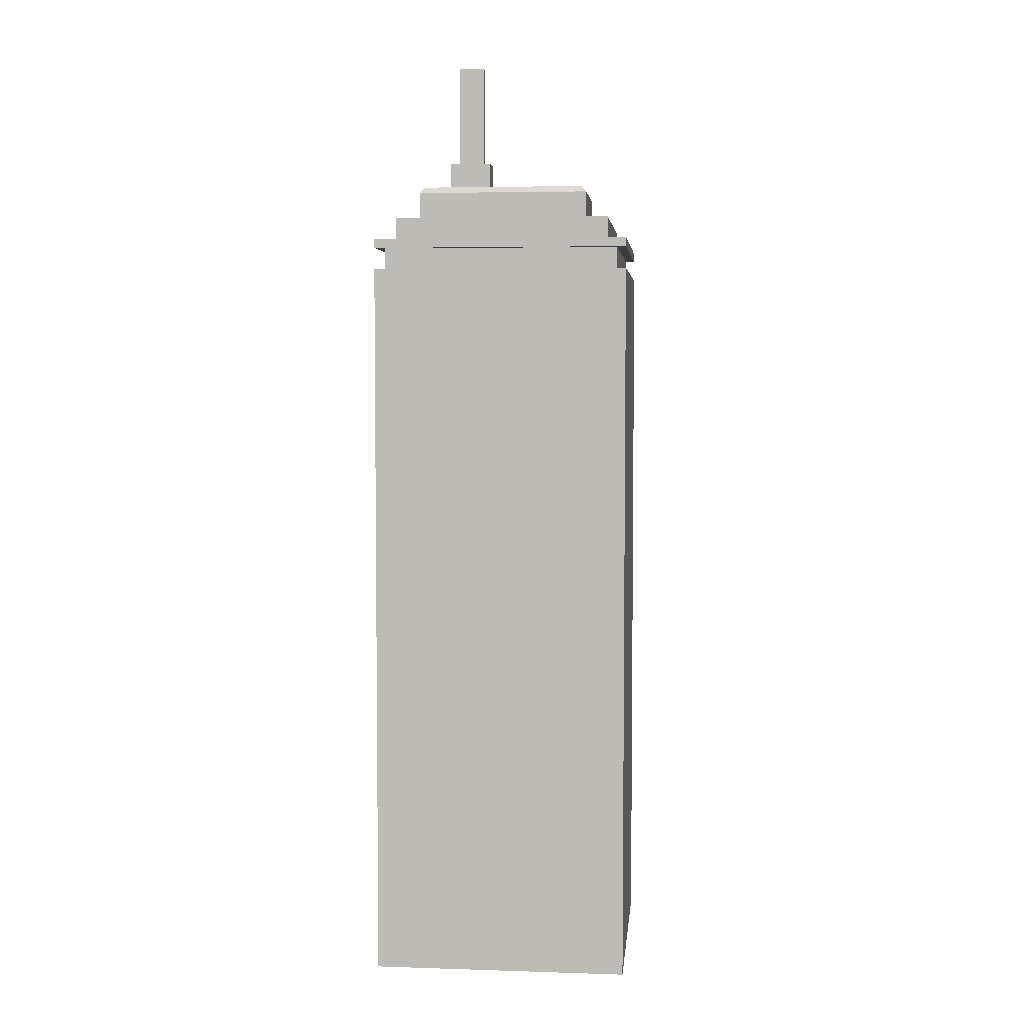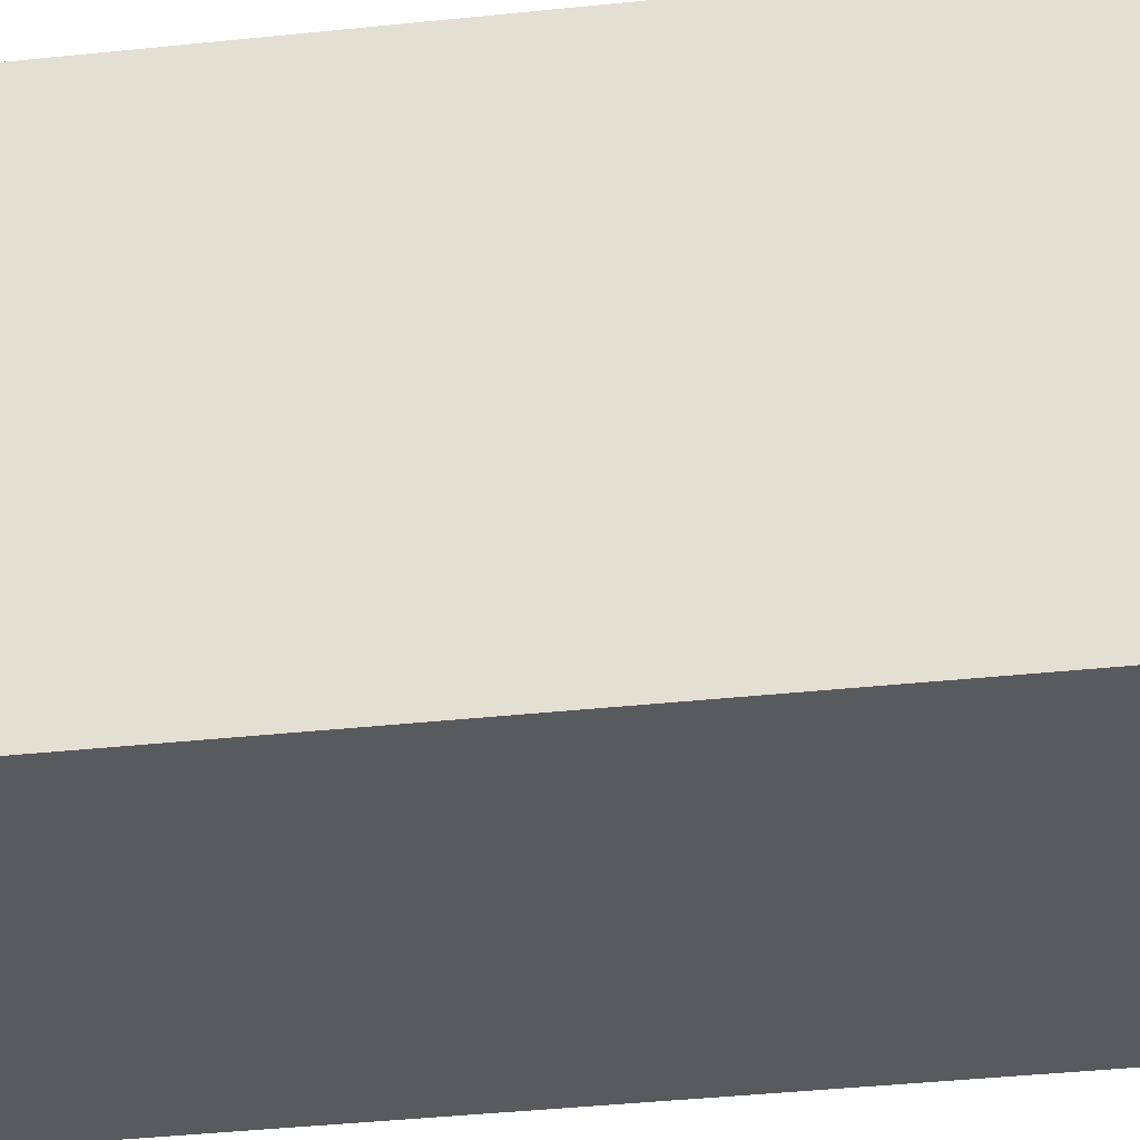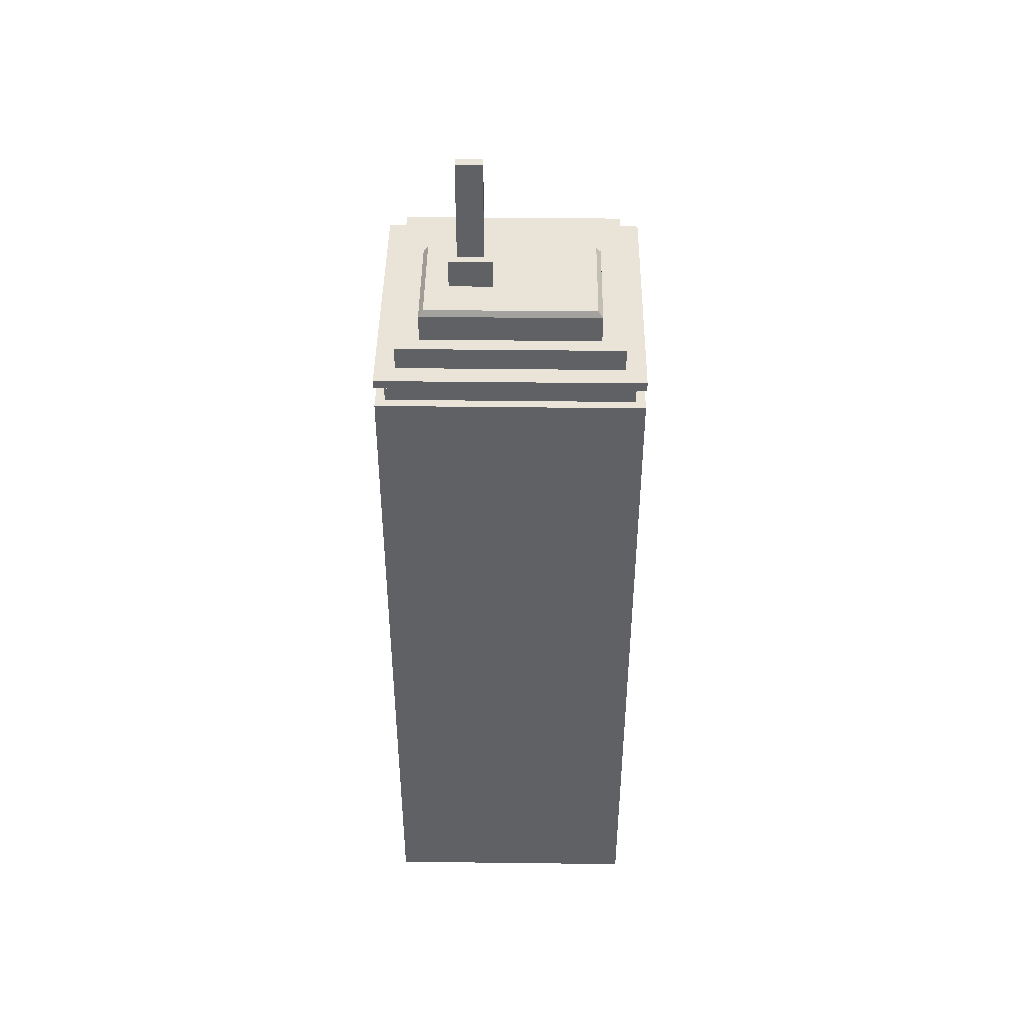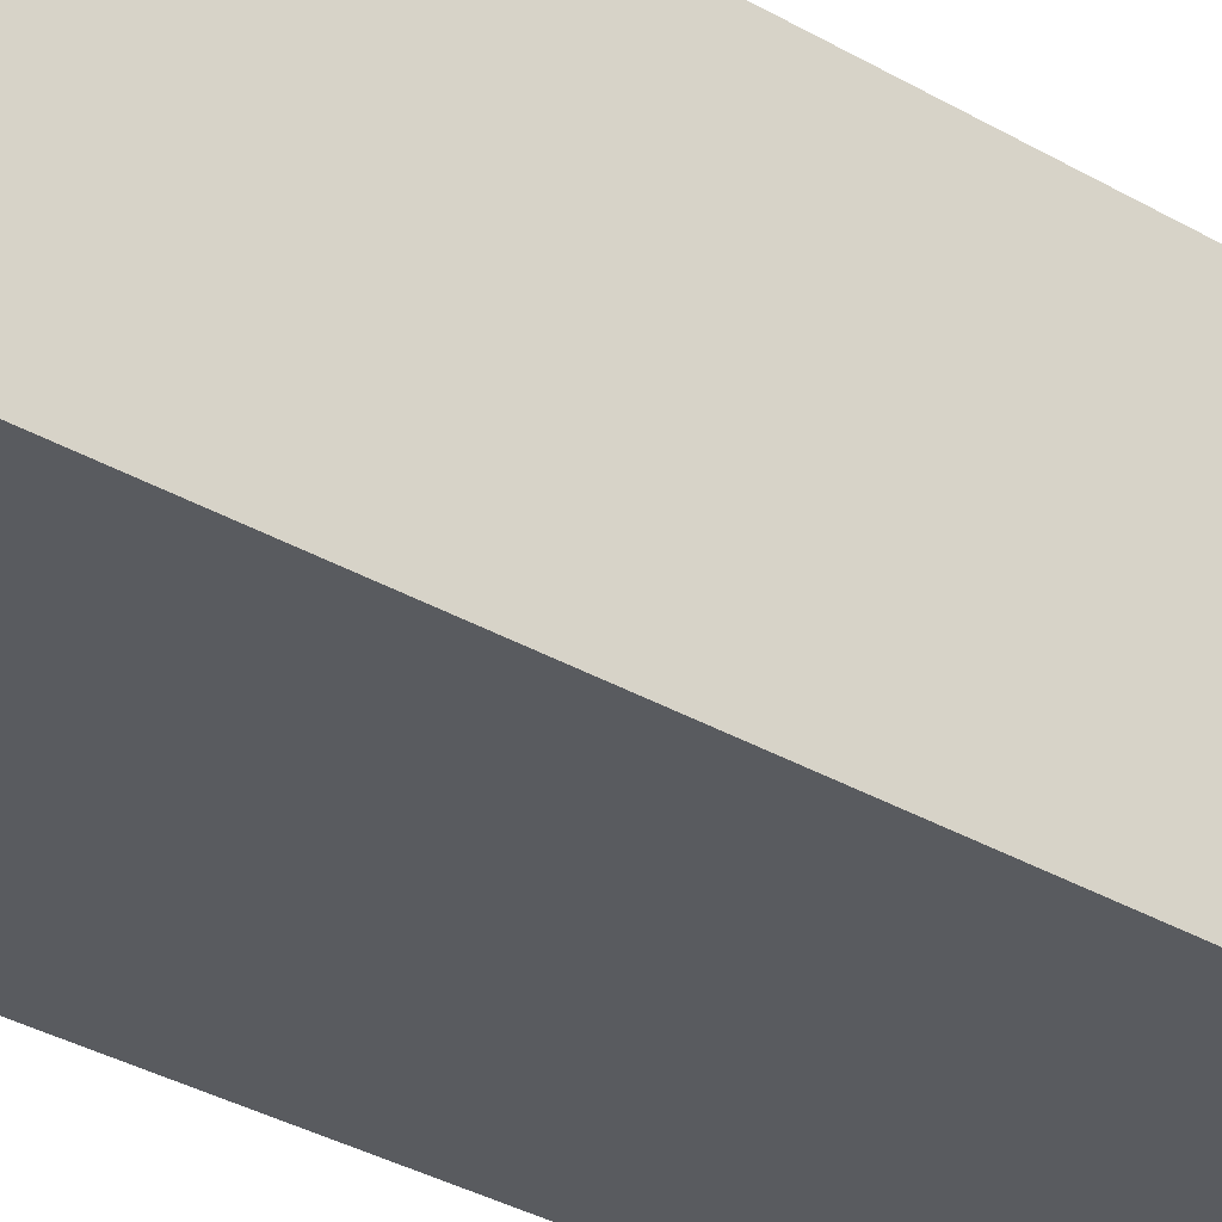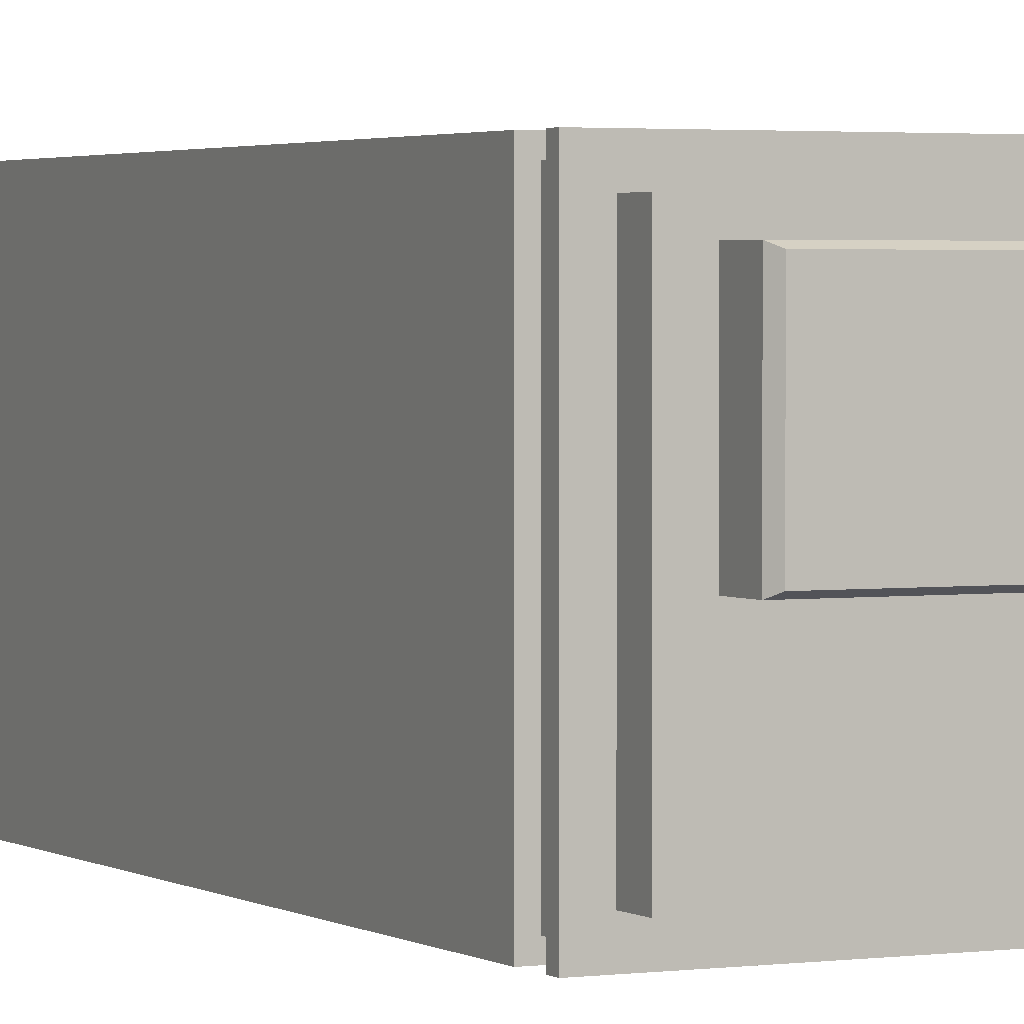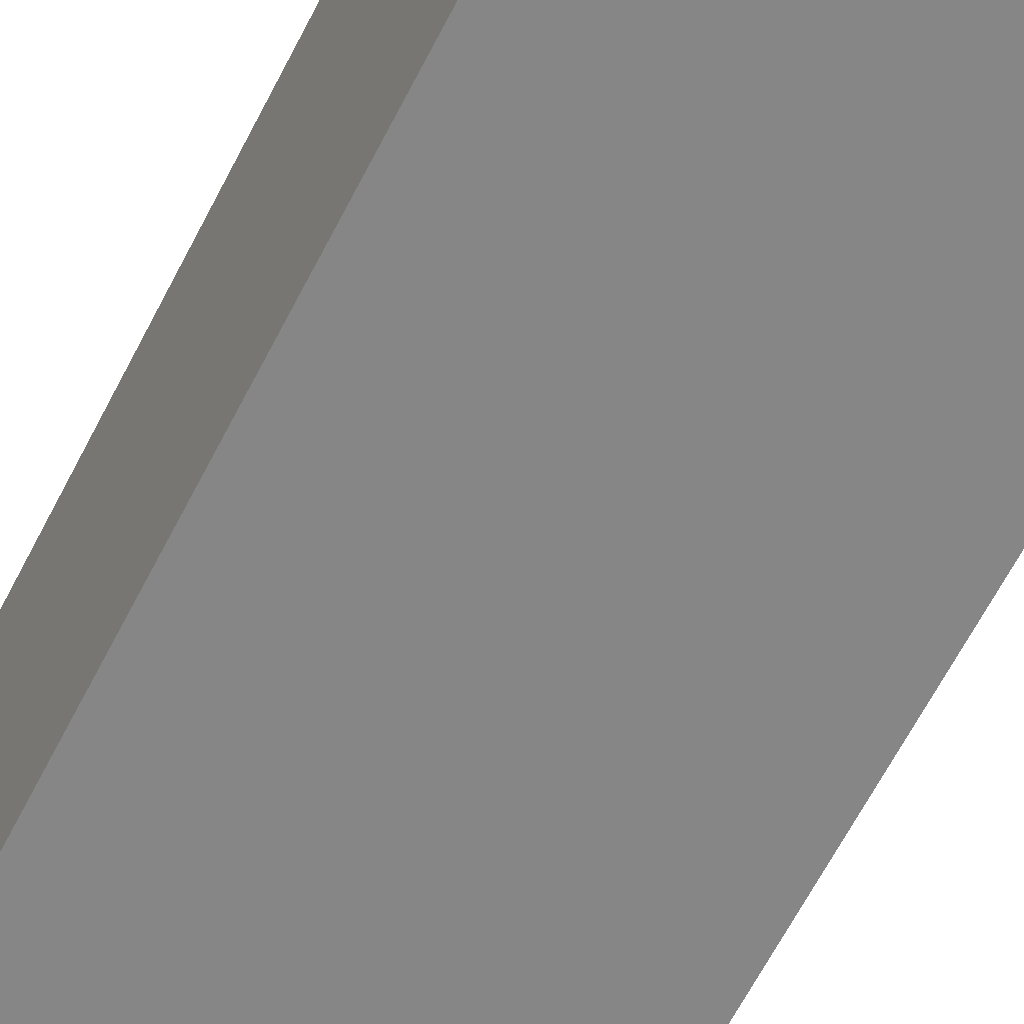
<metadata>
{"format":"obj","ext":"obj","renderer":"f3d","projection":"perspective","resolution":1024,"background":"white","views":[{"elev":4.4,"azim":5.8,"up":"+Y"},{"elev":-31.6,"azim":-81.0,"up":"+Z"},{"elev":43.4,"azim":0.8,"up":"+Y"},{"elev":-32.4,"azim":50.6,"up":"+Z"},{"elev":2.3,"azim":153.4,"up":"+Z"},{"elev":-62.1,"azim":-26.7,"up":"+Z"}]}
</metadata>
<code>
o Highrise_1_Mesh
v -0.682 0.05753 0.682
v -0.682 4.092 0.682
v 0.682 0.05753 0.682
v 0.682 4.092 0.682
v 0.682 0.05753 -0.682
v 0.682 4.092 -0.682
v -0.682 0.05753 -0.682
v -0.682 4.092 -0.682
v -0.682 0.2655 0.682
v -0.682 3.884 0.682
v 0.682 0.2655 0.682
v 0.682 3.884 0.682
v 0.682 0.2655 -0.682
v 0.682 3.884 -0.682
v -0.682 0.2655 -0.682
v -0.682 3.884 -0.682
v -0.578 4.092 0.578
v 0.578 4.092 0.578
v 0.578 4.092 -0.578
v -0.578 4.092 -0.578
v -0.578 4.213 0.578
v 0.578 4.213 0.578
v 0.578 4.213 -0.578
v -0.578 4.213 -0.578
v -0.682 4.045 0.682
v 0.682 4.045 0.682
v 0.682 4.045 -0.682
v -0.682 4.045 -0.682
v -0.682 3.931 0.682
v 0.682 3.931 0.682
v 0.682 3.931 -0.682
v -0.682 3.931 -0.682
v -0.633 4.045 0.633
v 0.633 4.045 0.633
v 0.633 4.045 -0.633
v -0.633 4.045 -0.633
v -0.633 3.931 0.633
v 0.633 3.931 0.633
v 0.633 3.931 -0.633
v -0.633 3.931 -0.633
v -0.633 4.045 0.633
v 0.633 4.045 0.633
v 0.633 4.045 -0.633
v -0.633 4.045 -0.633
v -0.633 3.931 0.633
v 0.633 3.931 0.633
v 0.633 3.931 -0.633
v -0.633 3.931 -0.633
v -0.4571 4.213 0.5015
v 0.4571 4.213 0.5015
v 0.4571 4.213 -0.06651
v -0.4571 4.213 -0.06651
v -0.4571 4.355 0.5015
v 0.4571 4.355 0.5015
v 0.4571 4.355 -0.06651
v -0.4571 4.355 -0.06651
v -0.4329 4.386 0.4864
v 0.4329 4.386 0.4864
v 0.4329 4.386 -0.05146
v -0.4329 4.386 -0.05146
v -0.3134 4.386 0.2884
v -0.09216 4.386 0.2884
v -0.09216 4.386 0.1465
v -0.3134 4.386 0.1465
v -0.3134 4.536 0.2884
v -0.09216 4.536 0.2884
v -0.09216 4.536 0.1465
v -0.3134 4.536 0.1465
v -0.2704 4.536 0.2454
v -0.1352 4.536 0.2454
v -0.1352 4.536 0.1895
v -0.2704 4.536 0.1895
v -0.2704 5.065 0.2454
v -0.1352 5.065 0.2454
v -0.1352 5.065 0.1895
v -0.2704 5.065 0.1895
f 11 12 10 9
f 13 14 12 11
f 15 16 14 13
f 9 10 16 15
f 74 75 76 73
f 5 3 1 7
f 3 11 9 1
f 41 45 46 42
f 5 13 11 3
f 42 46 47 43
f 7 15 13 5
f 43 47 48 44
f 1 9 15 7
f 44 48 45 41
f 4 18 17 2
f 6 19 18 4
f 8 20 19 6
f 2 17 20 8
f 18 22 21 17
f 19 23 22 18
f 20 24 23 19
f 17 21 24 20
f 2 25 26 4
f 12 30 29 10
f 4 26 27 6
f 14 31 30 12
f 6 27 28 8
f 16 32 31 14
f 8 28 25 2
f 10 29 32 16
f 25 33 34 26
f 30 38 37 29
f 26 34 35 27
f 31 39 38 30
f 27 35 36 28
f 32 40 39 31
f 28 36 33 25
f 29 37 40 32
f 33 41 42 34
f 38 46 45 37
f 34 42 43 35
f 39 47 46 38
f 35 43 44 36
f 40 48 47 39
f 36 44 41 33
f 37 45 48 40
f 22 50 49 21
f 23 51 50 22
f 24 52 51 23
f 21 49 52 24
f 50 54 53 49
f 51 55 54 50
f 52 56 55 51
f 49 53 56 52
f 54 58 57 53
f 55 59 58 54
f 56 60 59 55
f 53 57 60 56
f 58 62 61 57
f 59 63 62 58
f 60 64 63 59
f 57 61 64 60
f 62 66 65 61
f 63 67 66 62
f 64 68 67 63
f 61 65 68 64
f 66 70 69 65
f 67 71 70 66
f 68 72 71 67
f 65 69 72 68
f 70 74 73 69
f 71 75 74 70
f 72 76 75 71
f 69 73 76 72

</code>
